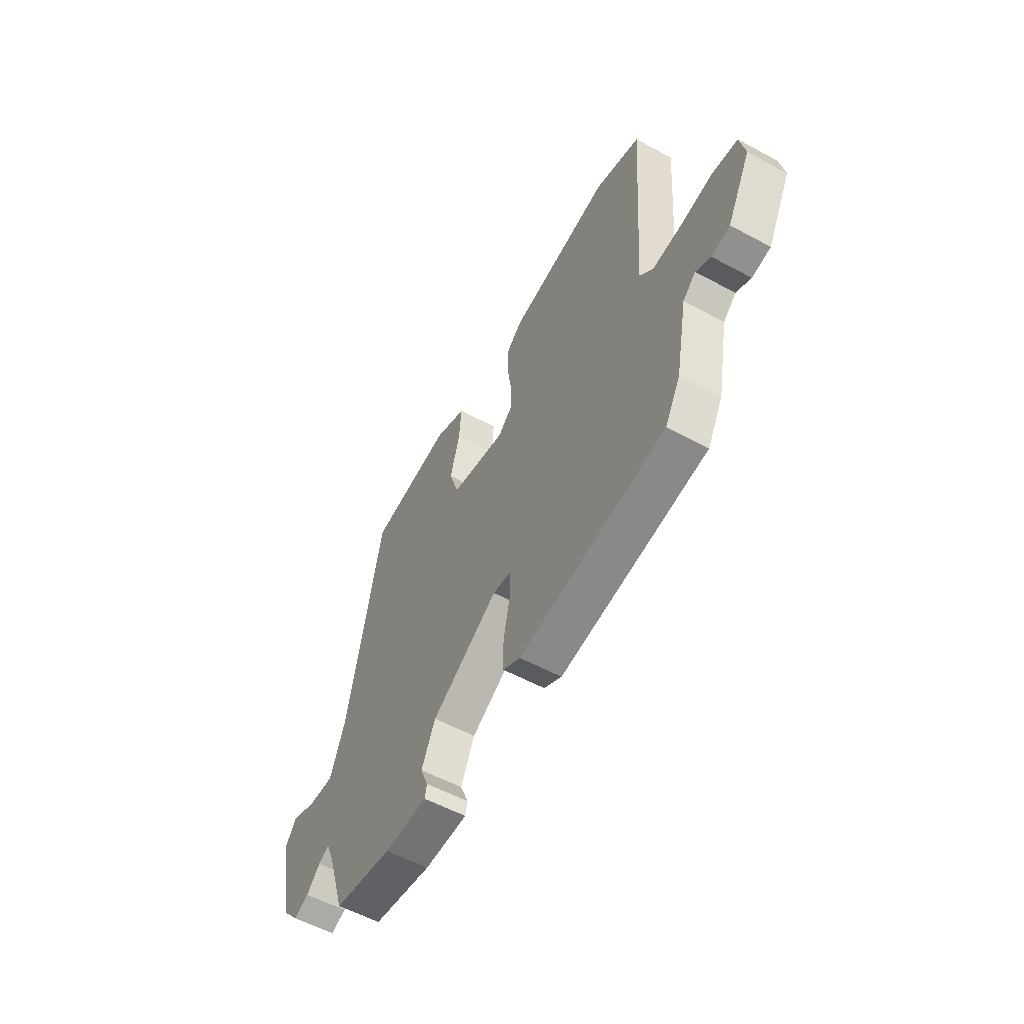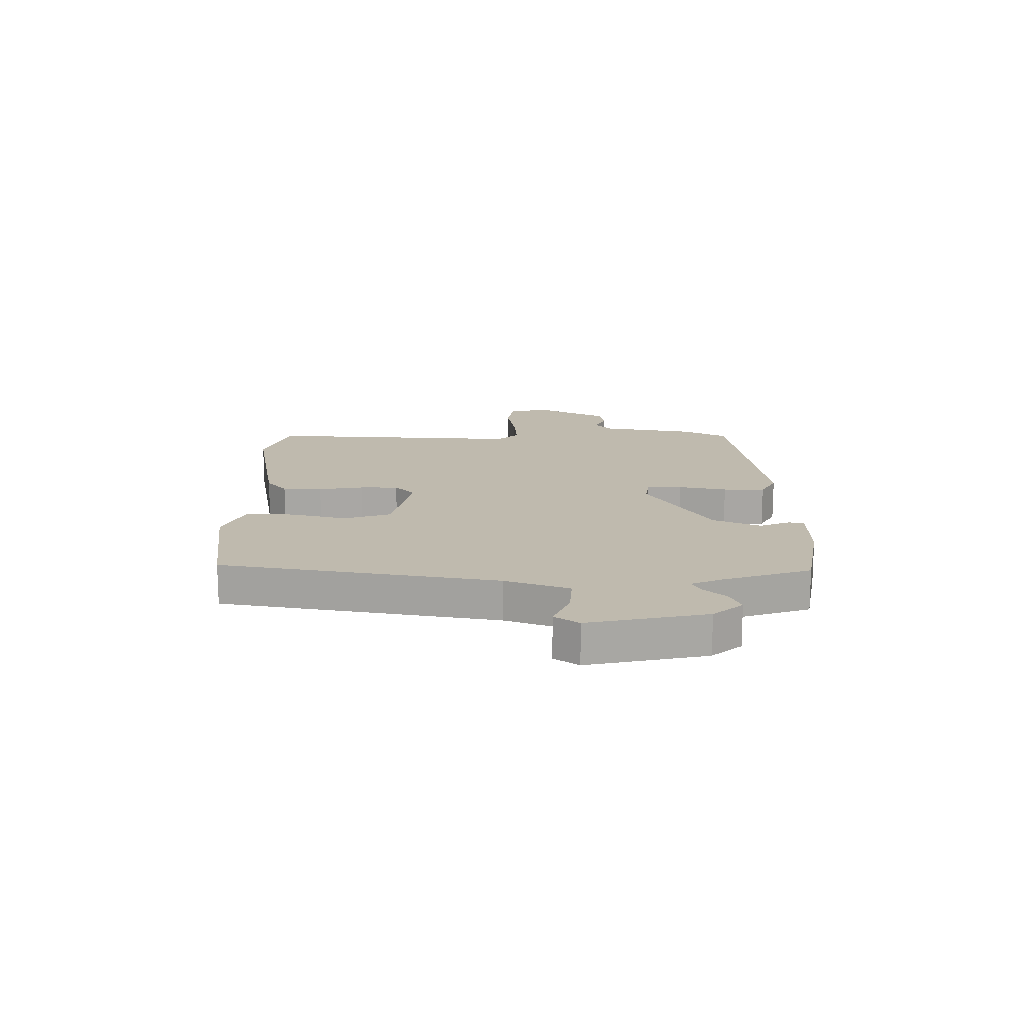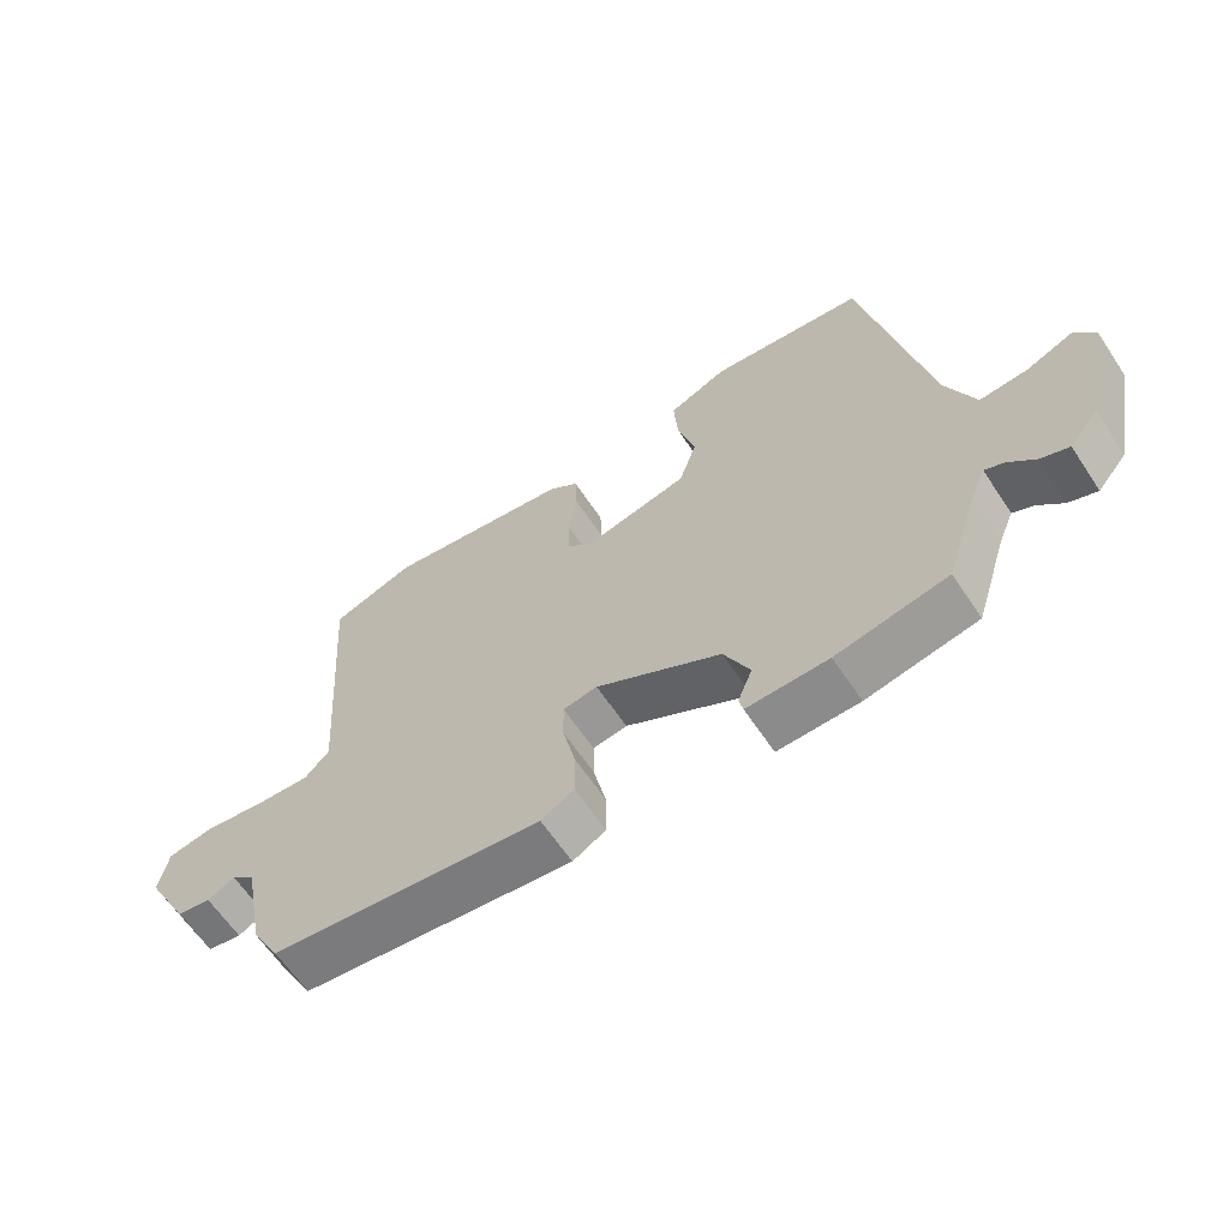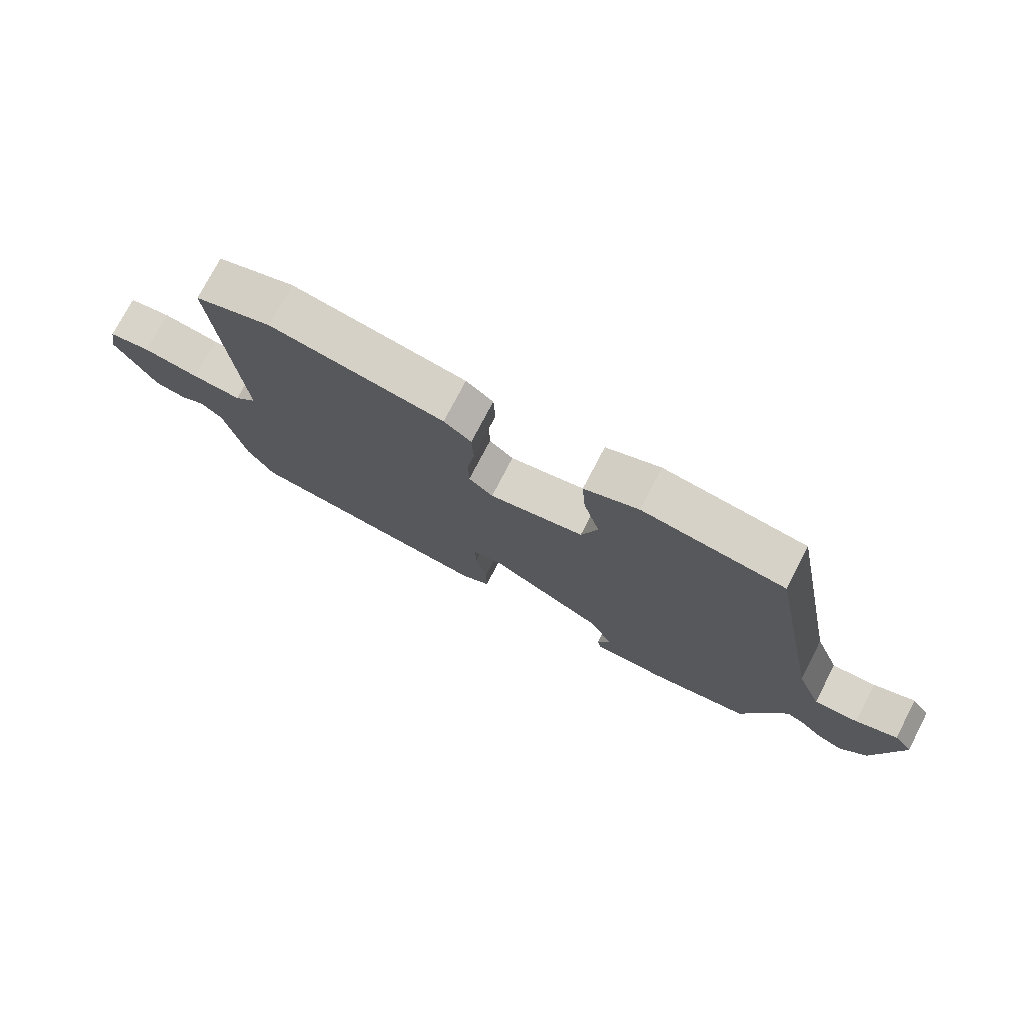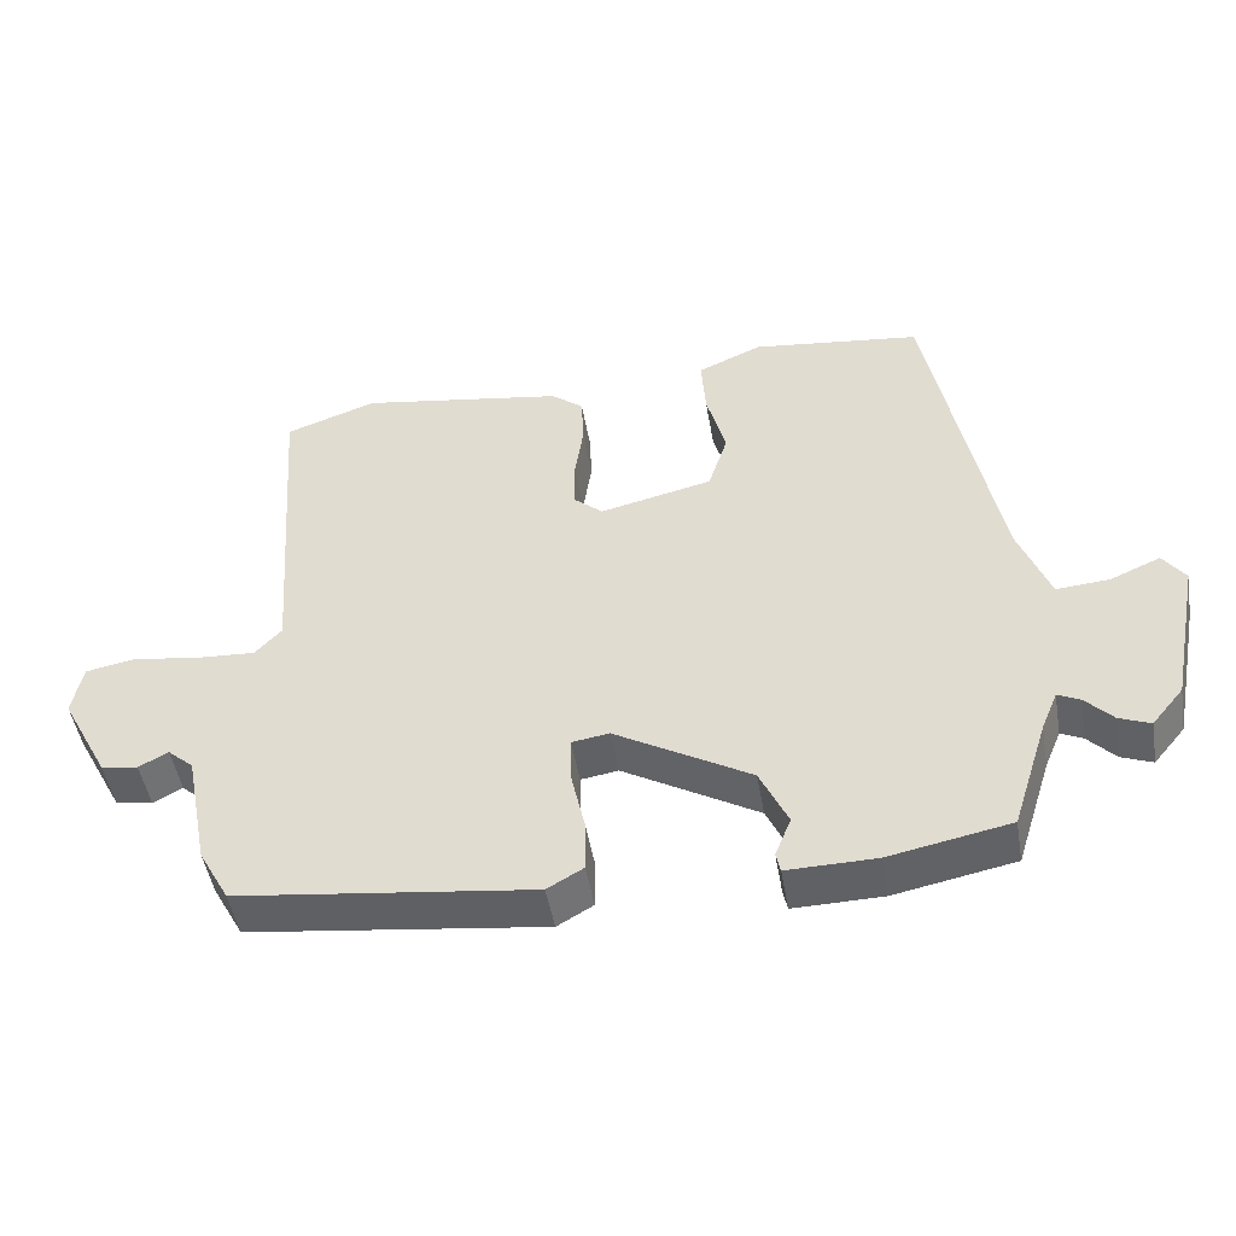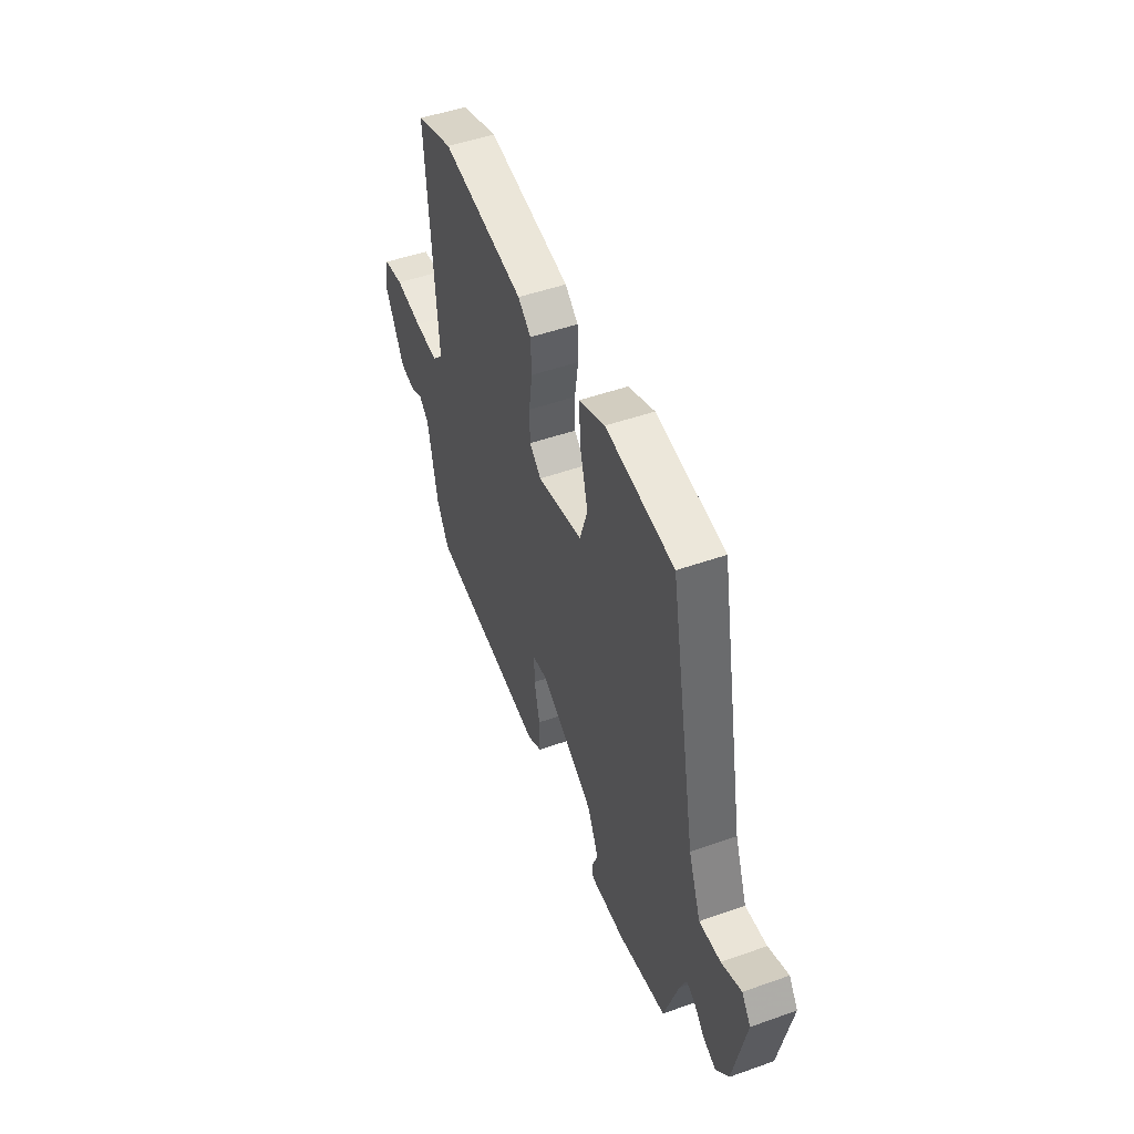
<metadata>
{"format":"obj","ext":"obj","renderer":"f3d","projection":"perspective","resolution":1024,"background":"white","views":[{"elev":-56.7,"azim":-119.3,"up":"+Z"},{"elev":15.6,"azim":89.5,"up":"+Y"},{"elev":-63.4,"azim":33.7,"up":"+Z"},{"elev":75.7,"azim":27.5,"up":"+Z"},{"elev":-48.2,"azim":9.7,"up":"+Z"},{"elev":49.6,"azim":68.7,"up":"+Z"}]}
</metadata>
<code>
v -0.505 0.07 -0.466
v -0.548 0.07 -0.388
v -0.581 0.07 -0.22
v -0.617 0.07 -0.188
v -0.658 0.07 -0.21
v -0.71 0.07 -0.201
v -0.777 0.07 -0.075
v -0.763 0.07 -0.002
v -0.693 0.07 0.011
v -0.6 0.07 -0.003
v -0.518 0.07 -0.008
v -0.481 0.07 0.032
v -0.515 0.07 0.495
v -0.388 0.07 0.54
v -0.102 0.07 0.494
v -0.057 0.07 0.458
v -0.054 0.07 0.387
v -0.066 0.07 0.306
v -0.065 0.07 0.237
v -0.025 0.07 0.202
v 0.132 0.07 0.238
v 0.159 0.07 0.322
v 0.132 0.07 0.422
v 0.126 0.07 0.508
v 0.216 0.07 0.547
v 0.451 0.07 0.518
v 0.545 0.07 0.027
v 0.588 0.07 -0.086
v 0.662 0.07 -0.08
v 0.731 0.07 -0.05
v 0.762 0.07 -0.093
v 0.72 0.07 -0.304
v 0.676 0.07 -0.357
v 0.633 0.07 -0.34
v 0.595 0.07 -0.3
v 0.564 0.07 -0.285
v 0.541 0.07 -0.34
v 0.491 0.07 -0.497
v 0.323 0.07 -0.53
v 0.2 0.07 -0.532
v 0.194 0.07 -0.504
v 0.216 0.07 -0.449
v 0.177 0.07 -0.365
v -0.012 0.07 -0.256
v -0.064 0.07 -0.264
v -0.063 0.07 -0.328
v -0.044 0.07 -0.414
v -0.043 0.07 -0.489
v -0.093 0.07 -0.518
v -0.505 0 -0.466
v -0.548 0 -0.388
v -0.581 0 -0.22
v -0.617 0 -0.188
v -0.658 0 -0.21
v -0.71 0 -0.201
v -0.777 0 -0.075
v -0.763 0 -0.002
v -0.693 0 0.011
v -0.6 0 -0.003
v -0.518 0 -0.008
v -0.481 0 0.032
v -0.515 0 0.495
v -0.388 0 0.54
v -0.102 0 0.494
v -0.057 0 0.458
v -0.054 0 0.387
v -0.066 0 0.306
v -0.065 0 0.237
v -0.025 0 0.202
v 0.132 0 0.238
v 0.159 0 0.322
v 0.132 0 0.422
v 0.126 0 0.508
v 0.216 0 0.547
v 0.451 0 0.518
v 0.545 0 0.027
v 0.588 0 -0.086
v 0.662 0 -0.08
v 0.731 0 -0.05
v 0.762 0 -0.093
v 0.72 0 -0.304
v 0.676 0 -0.357
v 0.633 0 -0.34
v 0.595 0 -0.3
v 0.564 0 -0.285
v 0.541 0 -0.34
v 0.491 0 -0.497
v 0.323 0 -0.53
v 0.2 0 -0.532
v 0.194 0 -0.504
v 0.216 0 -0.449
v 0.177 0 -0.365
v -0.012 0 -0.256
v -0.064 0 -0.264
v -0.063 0 -0.328
v -0.044 0 -0.414
v -0.043 0 -0.489
v -0.093 0 -0.518
f 46 47 48 49
f 45 46 49 1
f 39 40 41 42
f 37 38 39 42
f 36 37 42 43
f 32 33 34 35
f 32 35 36
f 29 30 31 32
f 28 29 32 36
f 27 28 36 43
f 22 23 24 25
f 22 25 26 27
f 15 16 17 18
f 15 18 19
f 12 13 14 15
f 12 15 19
f 11 12 19 20
f 7 8 9 10
f 7 10 11
f 4 5 6 7
f 4 7 11
f 3 4 11 20
f 45 1 2 3
f 44 45 3 20
f 43 44 20 21
f 21 22 27 43
f 98 97 96 95
f 50 98 95 94
f 91 90 89 88
f 91 88 87 86
f 92 91 86 85
f 84 83 82 81
f 85 84 81
f 81 80 79 78
f 85 81 78 77
f 92 85 77 76
f 74 73 72 71
f 76 75 74 71
f 67 66 65 64
f 68 67 64
f 64 63 62 61
f 68 64 61
f 69 68 61 60
f 59 58 57 56
f 60 59 56
f 56 55 54 53
f 60 56 53
f 69 60 53 52
f 52 51 50 94
f 69 52 94 93
f 70 69 93 92
f 92 76 71 70
f 1 50 51 2
f 2 51 52 3
f 3 52 53 4
f 4 53 54 5
f 5 54 55 6
f 6 55 56 7
f 7 56 57 8
f 8 57 58 9
f 9 58 59 10
f 10 59 60 11
f 11 60 61 12
f 12 61 62 13
f 13 62 63 14
f 14 63 64 15
f 15 64 65 16
f 16 65 66 17
f 17 66 67 18
f 18 67 68 19
f 19 68 69 20
f 20 69 70 21
f 21 70 71 22
f 22 71 72 23
f 23 72 73 24
f 24 73 74 25
f 25 74 75 26
f 26 75 76 27
f 27 76 77 28
f 28 77 78 29
f 29 78 79 30
f 30 79 80 31
f 31 80 81 32
f 32 81 82 33
f 33 82 83 34
f 34 83 84 35
f 35 84 85 36
f 36 85 86 37
f 37 86 87 38
f 38 87 88 39
f 39 88 89 40
f 40 89 90 41
f 41 90 91 42
f 42 91 92 43
f 43 92 93 44
f 44 93 94 45
f 45 94 95 46
f 46 95 96 47
f 47 96 97 48
f 48 97 98 49
f 49 98 50 1

</code>
